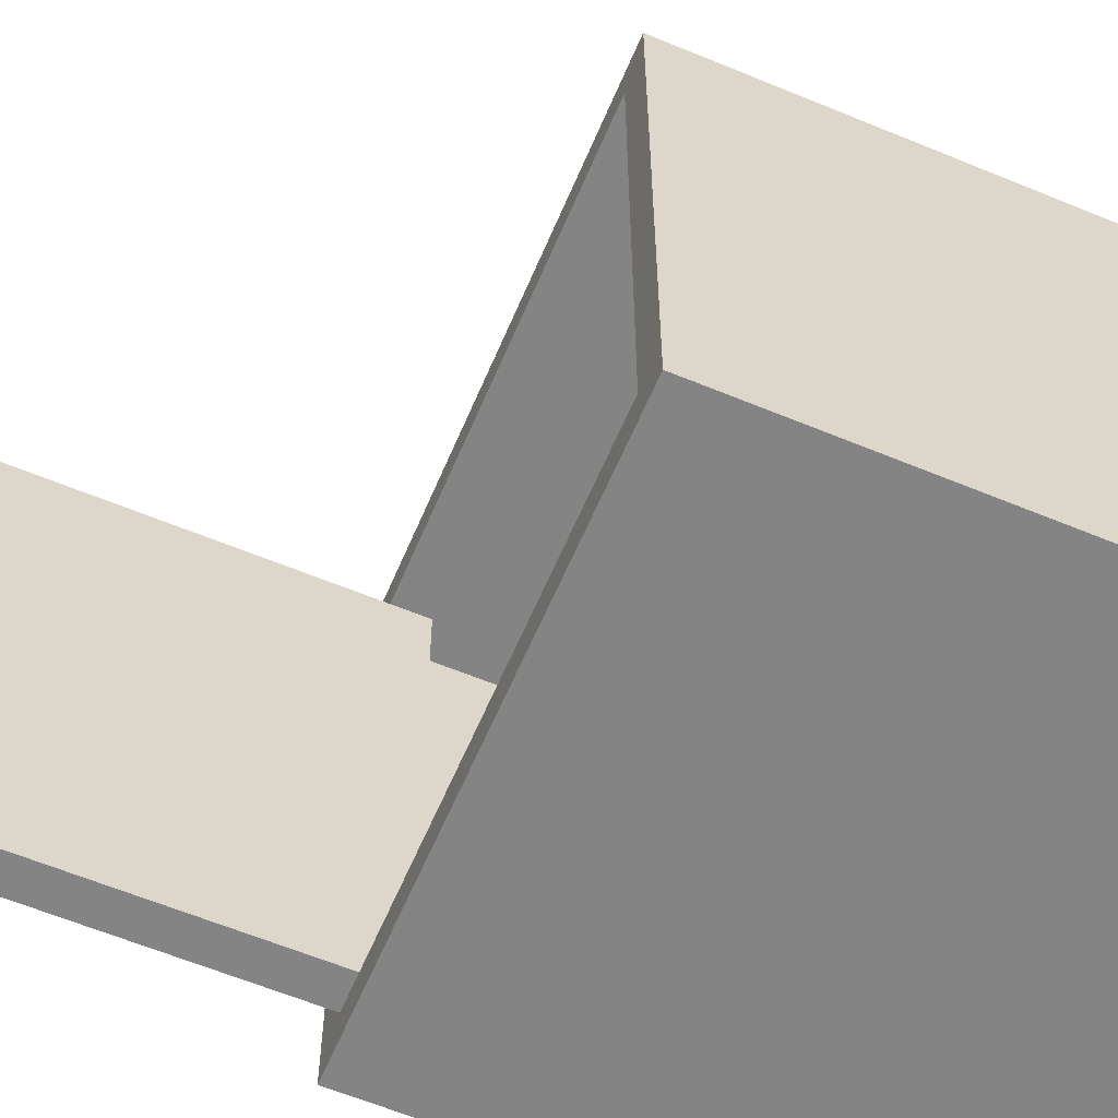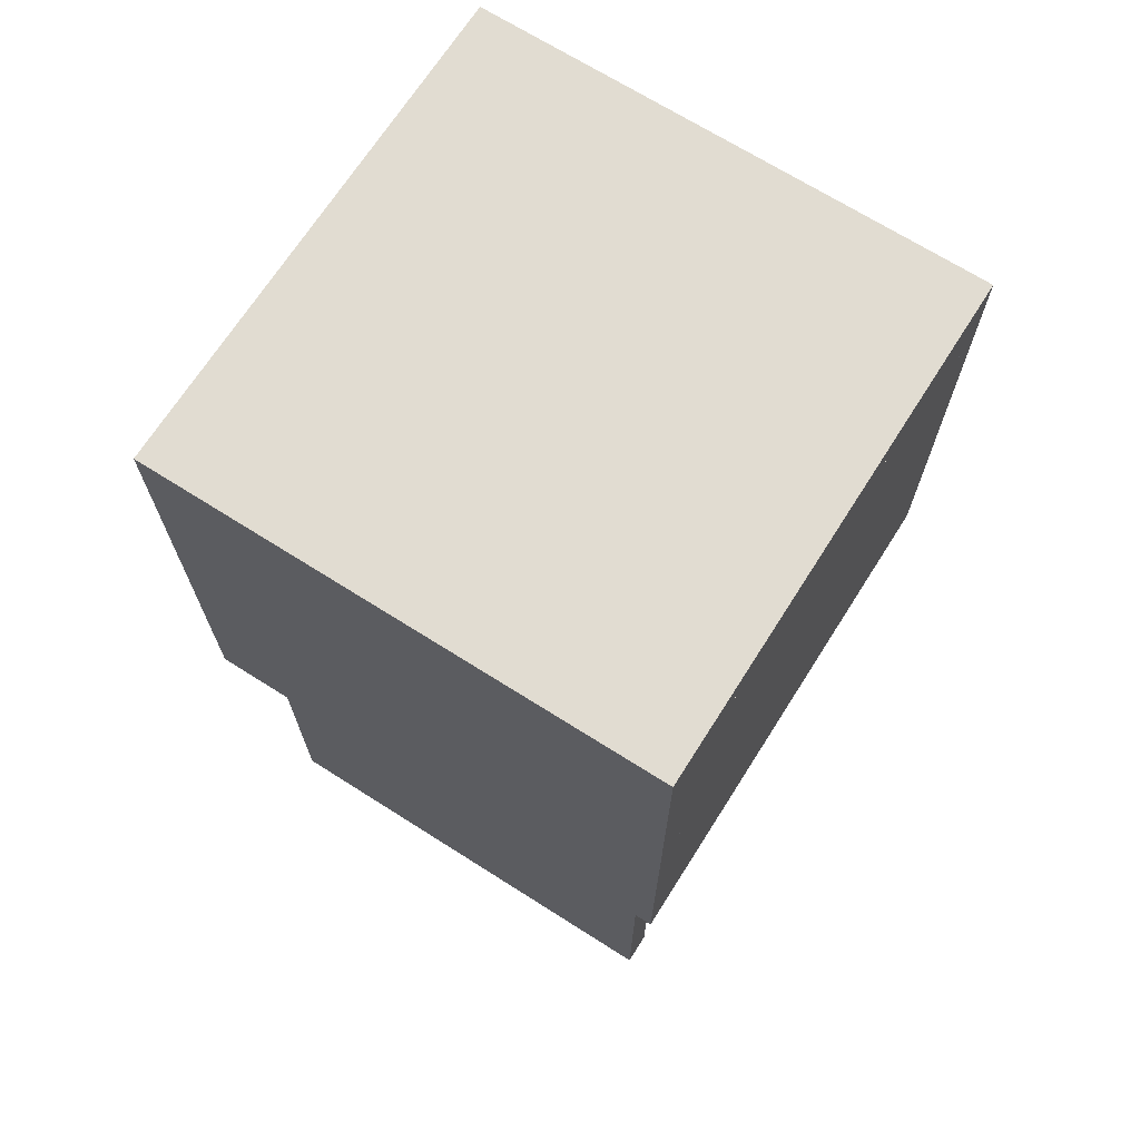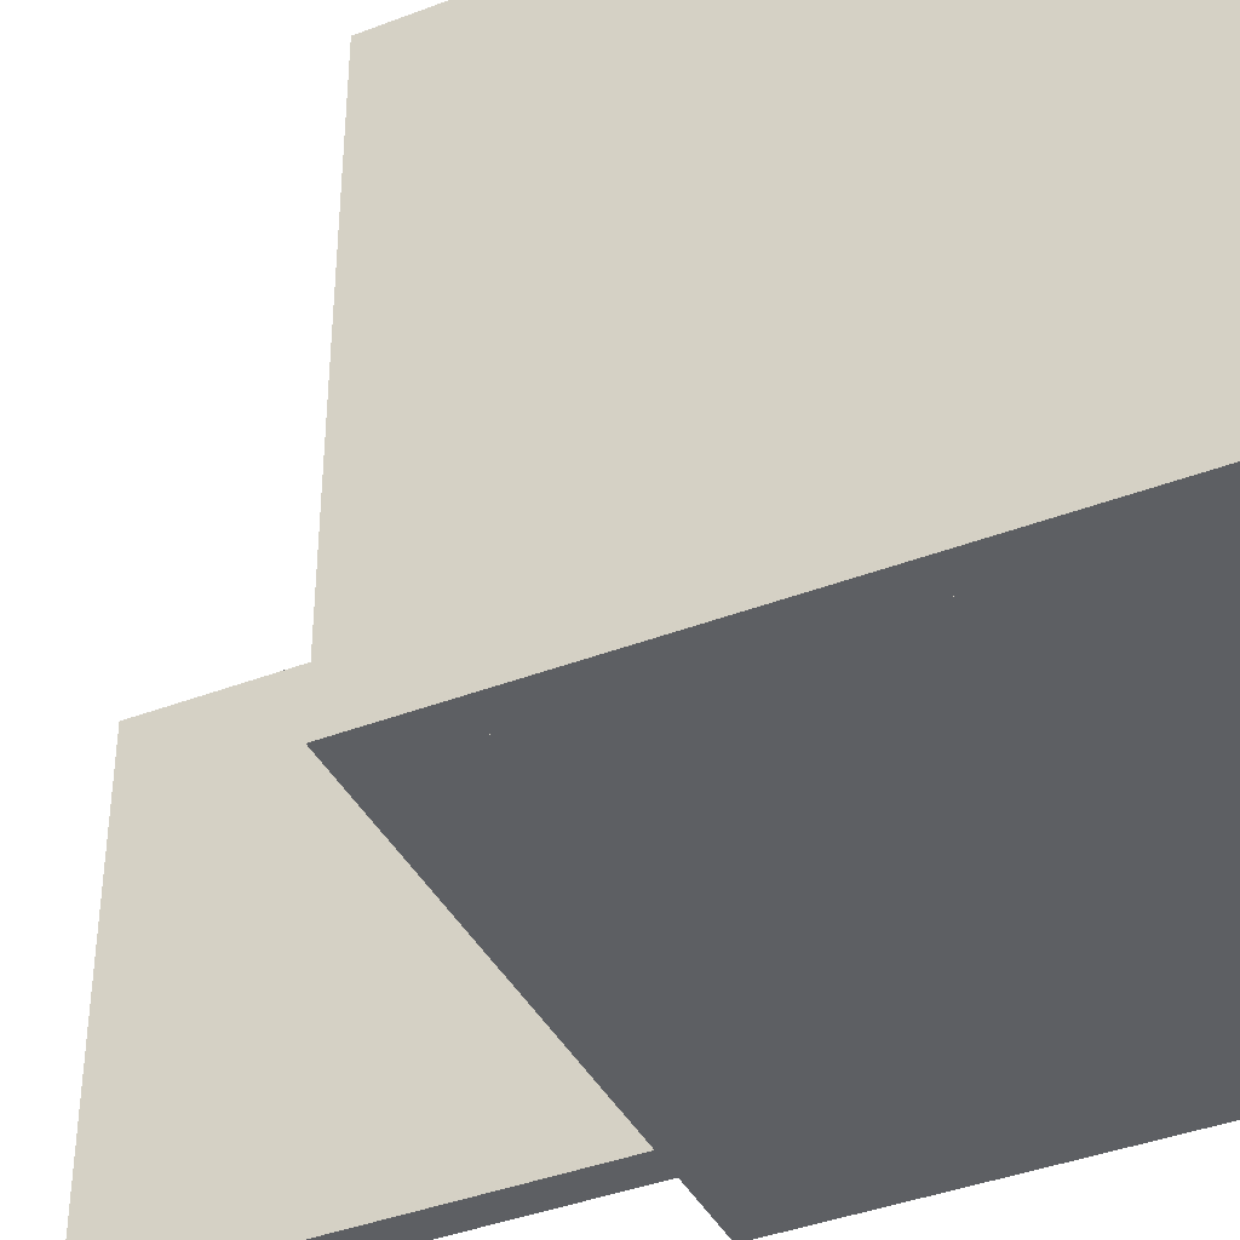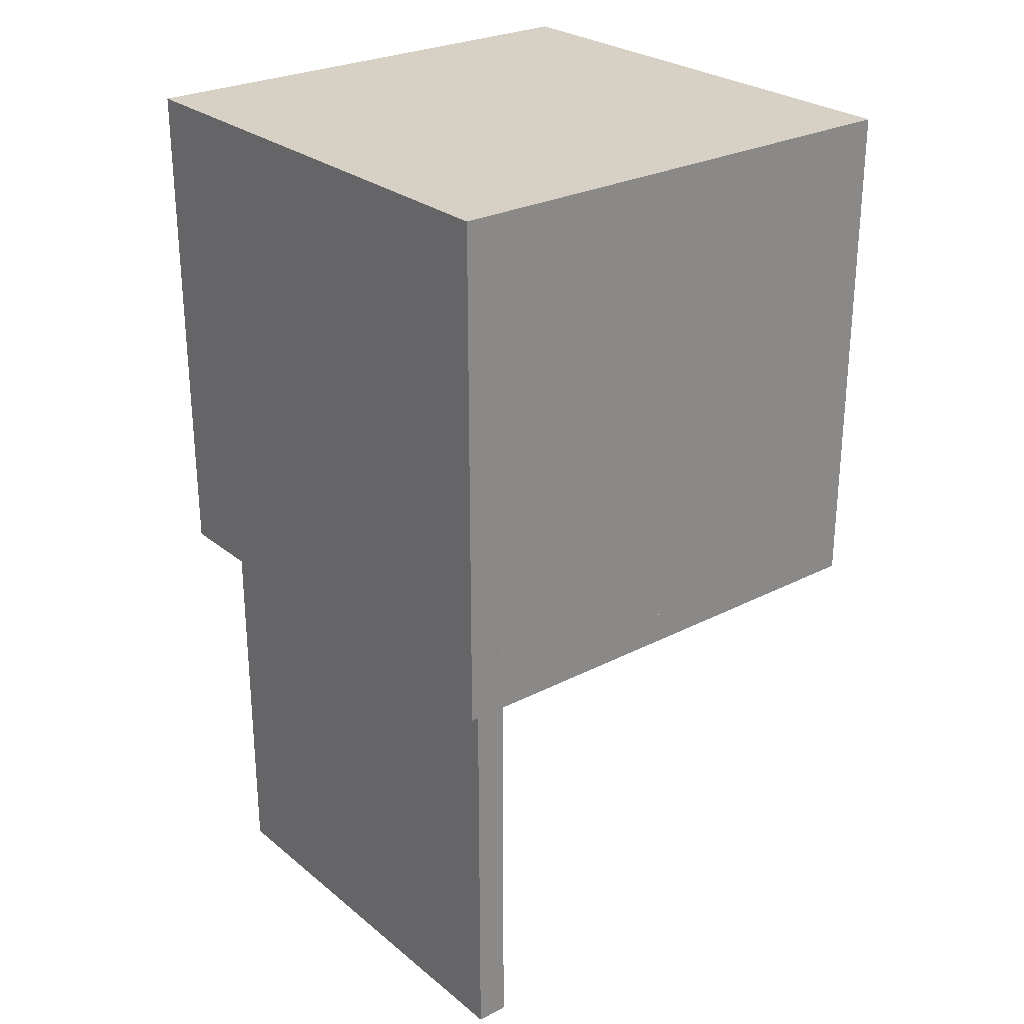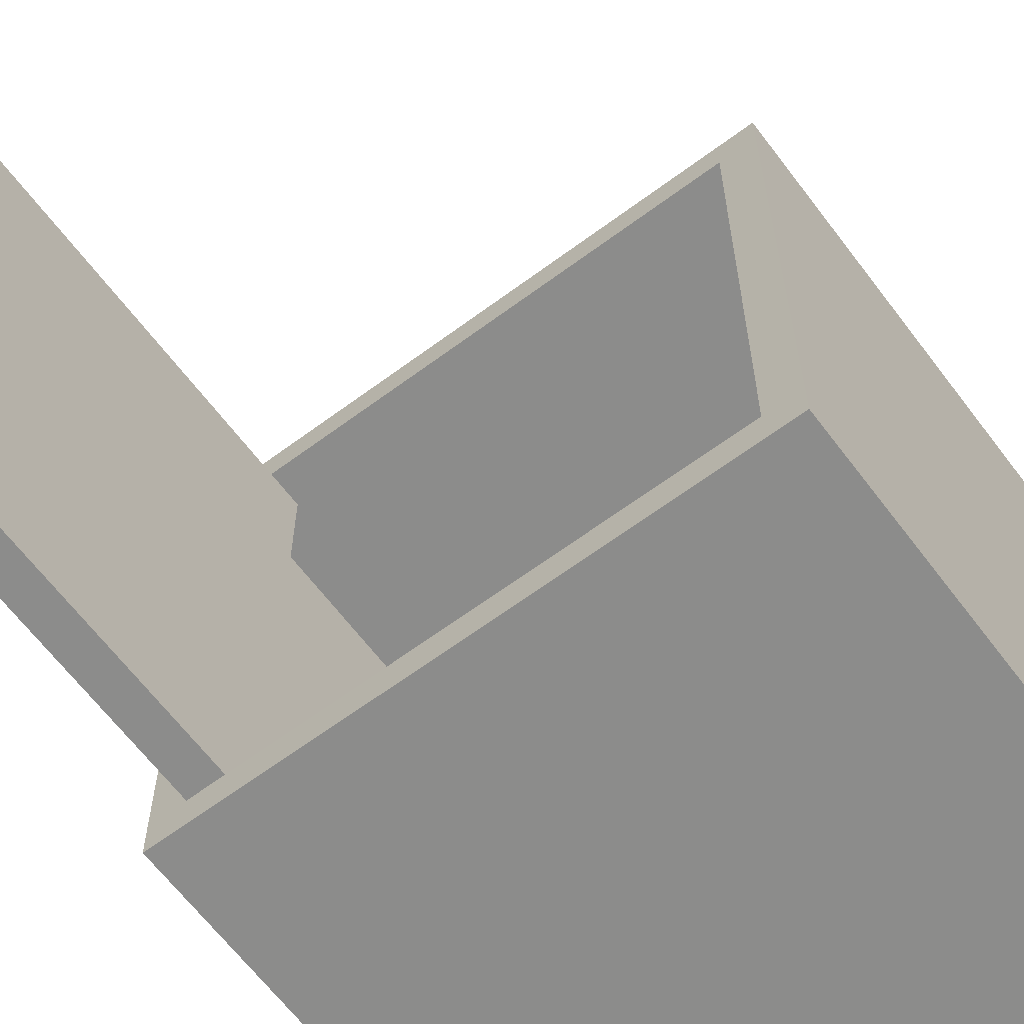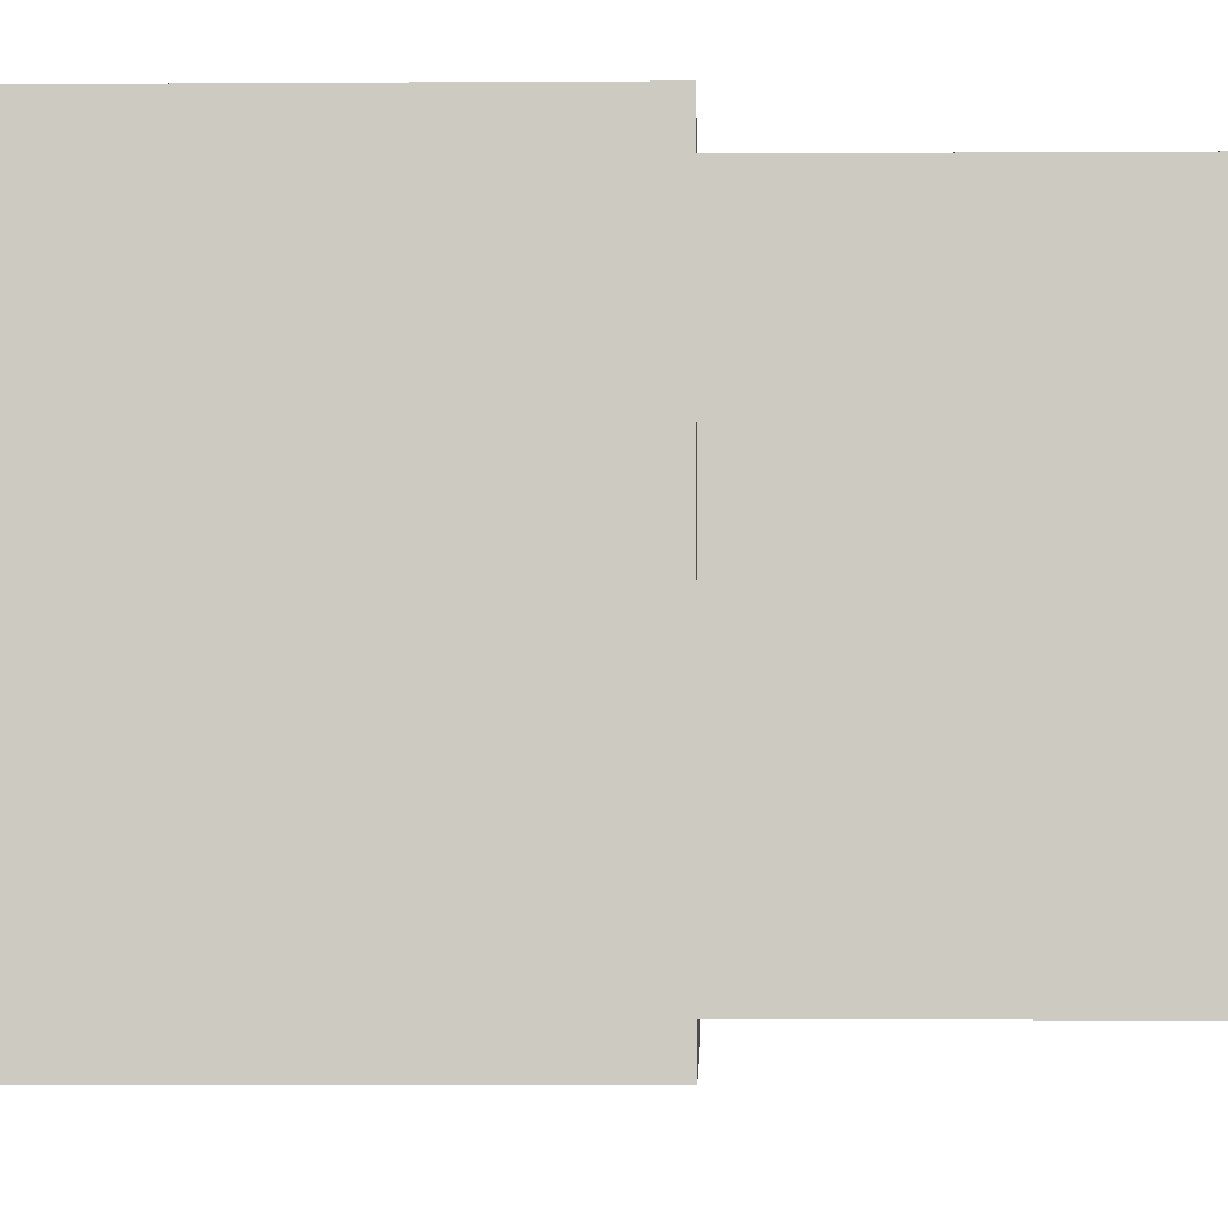
<metadata>
{"format":"obj","ext":"obj","renderer":"f3d","projection":"perspective","resolution":1024,"background":"white","views":[{"elev":-61.4,"azim":-112.9,"up":"+Y"},{"elev":69.3,"azim":122.4,"up":"+Z"},{"elev":-40.1,"azim":-64.7,"up":"+Y"},{"elev":26.8,"azim":141.2,"up":"+Z"},{"elev":-64.1,"azim":-143.1,"up":"+Y"},{"elev":-4.0,"azim":91.4,"up":"+Y"}]}
</metadata>
<code>
o cube
v 0.9375 0.9375 0.0625
v 0.9375 0.9375 -0.8125
v 0.9375 0.0625 0.0625
v 0.9375 0.0625 -0.8125
v 0.875 0.9375 -0.8125
v 0.875 0.9375 0.0625
v 0.875 0.0625 -0.8125
v 0.875 0.0625 0.0625
f 4 7 5 2
f 3 4 2 1
f 8 3 1 6
f 7 8 6 5
f 6 1 2 5
f 7 4 3 8
o west
v 0.0625 1 1
v 0.0625 1 0
v 0.0625 0 1
v 0.0625 0 0
v 0 1 0
v 0 1 1
v 0 0 0
v 0 0 1
f 12 15 13 10
f 11 12 10 9
f 16 11 9 14
f 15 16 14 13
f 14 9 10 13
f 15 12 11 16
o east
v 1 1 1
v 1 1 0
v 1 0 1
v 1 0 0
v 0.9375 1 0
v 0.9375 1 1
v 0.9375 0 0
v 0.9375 0 1
f 20 23 21 18
f 19 20 18 17
f 24 19 17 22
f 23 24 22 21
f 22 17 18 21
f 23 20 19 24
o north
v 0.9375 0.0625 0.0625
v 0.9375 0.0625 0
v 0.9375 0 0.0625
v 0.9375 0 0
v 0.0625 0.0625 0
v 0.0625 0.0625 0.0625
v 0.0625 0 0
v 0.0625 0 0.0625
f 28 31 29 26
f 27 28 26 25
f 32 27 25 30
f 31 32 30 29
f 30 25 26 29
f 31 28 27 32
o north
v 0.9375 1 0.0625
v 0.9375 1 0
v 0.9375 0.9375 0.0625
v 0.9375 0.9375 0
v 0.0625 1 0
v 0.0625 1 0.0625
v 0.0625 0.9375 0
v 0.0625 0.9375 0.0625
f 36 39 37 34
f 35 36 34 33
f 40 35 33 38
f 39 40 38 37
f 38 33 34 37
f 39 36 35 40
o south
v 0.9375 1 1
v 0.9375 1 0.9375
v 0.9375 0 1
v 0.9375 0 0.9375
v 0.0625 1 0.9375
v 0.0625 1 1
v 0.0625 0 0.9375
v 0.0625 0 1
f 44 47 45 42
f 43 44 42 41
f 48 43 41 46
f 47 48 46 45
f 46 41 42 45
f 47 44 43 48
o under
v 0.9375 0.0625 0.9375
v 0.9375 0.0625 0.0625
v 0.9375 0 0.9375
v 0.9375 0 0.0625
v 0.0625 0.0625 0.0625
v 0.0625 0.0625 0.9375
v 0.0625 0 0.0625
v 0.0625 0 0.9375
f 52 55 53 50
f 51 52 50 49
f 56 51 49 54
f 55 56 54 53
f 54 49 50 53
f 55 52 51 56
o up
v 0.9375 1 0.9375
v 0.9375 1 0.0625
v 0.9375 0.9375 0.9375
v 0.9375 0.9375 0.0625
v 0.0625 1 0.0625
v 0.0625 1 0.9375
v 0.0625 0.9375 0.0625
v 0.0625 0.9375 0.9375
f 60 63 61 58
f 59 60 58 57
f 64 59 57 62
f 63 64 62 61
f 62 57 58 61
f 63 60 59 64

</code>
